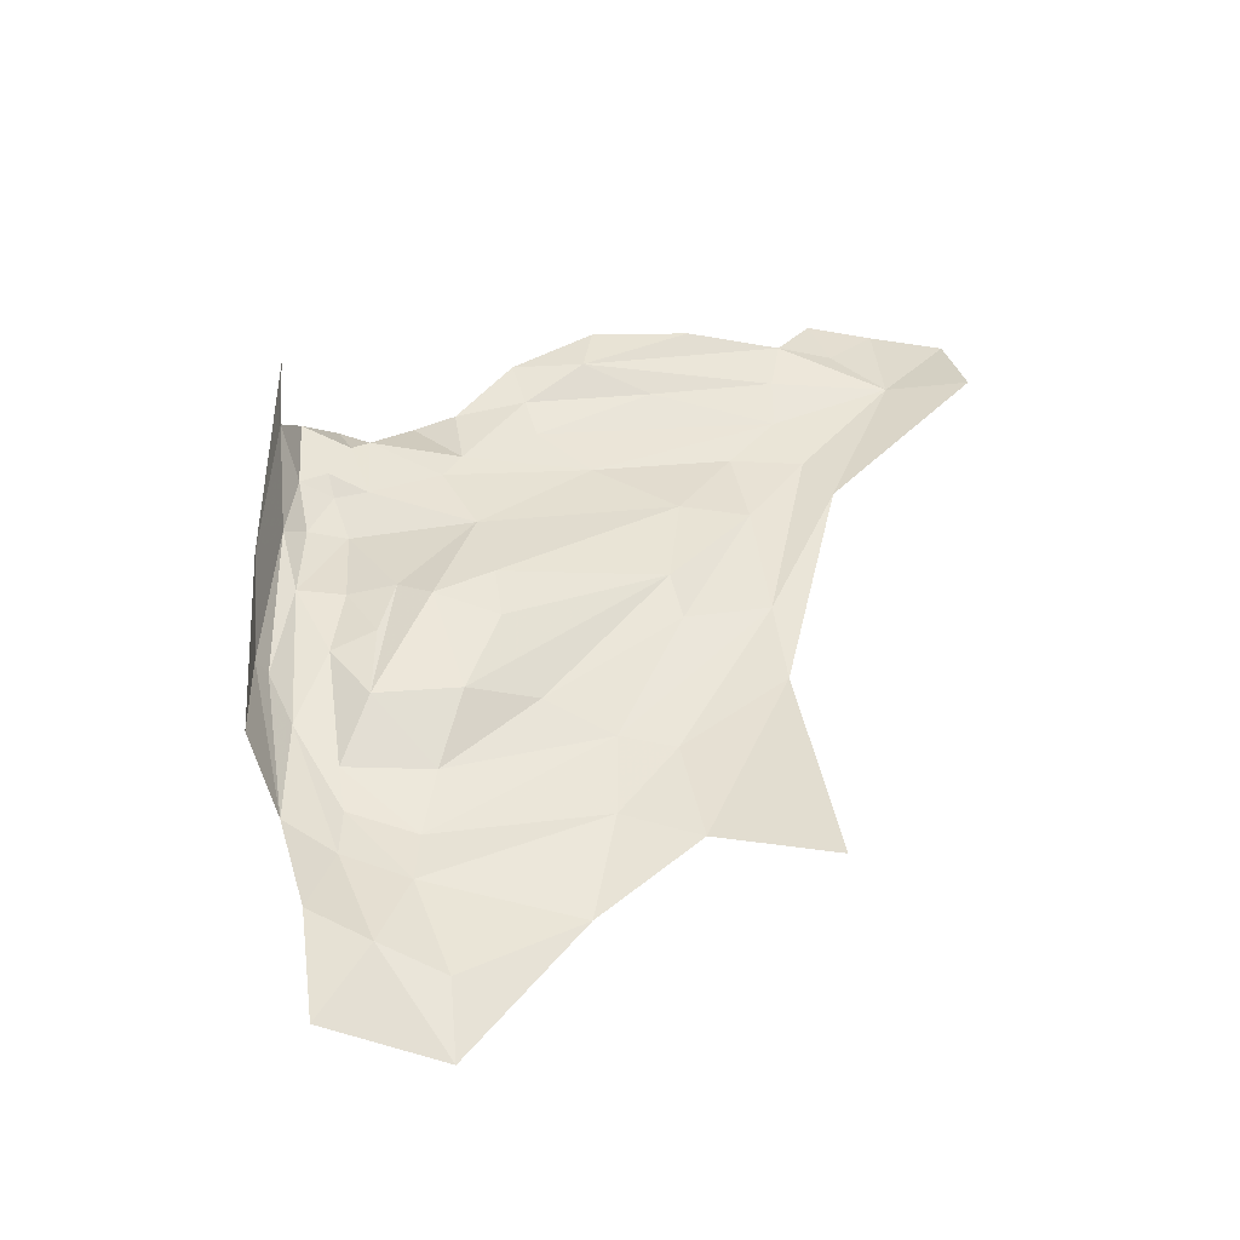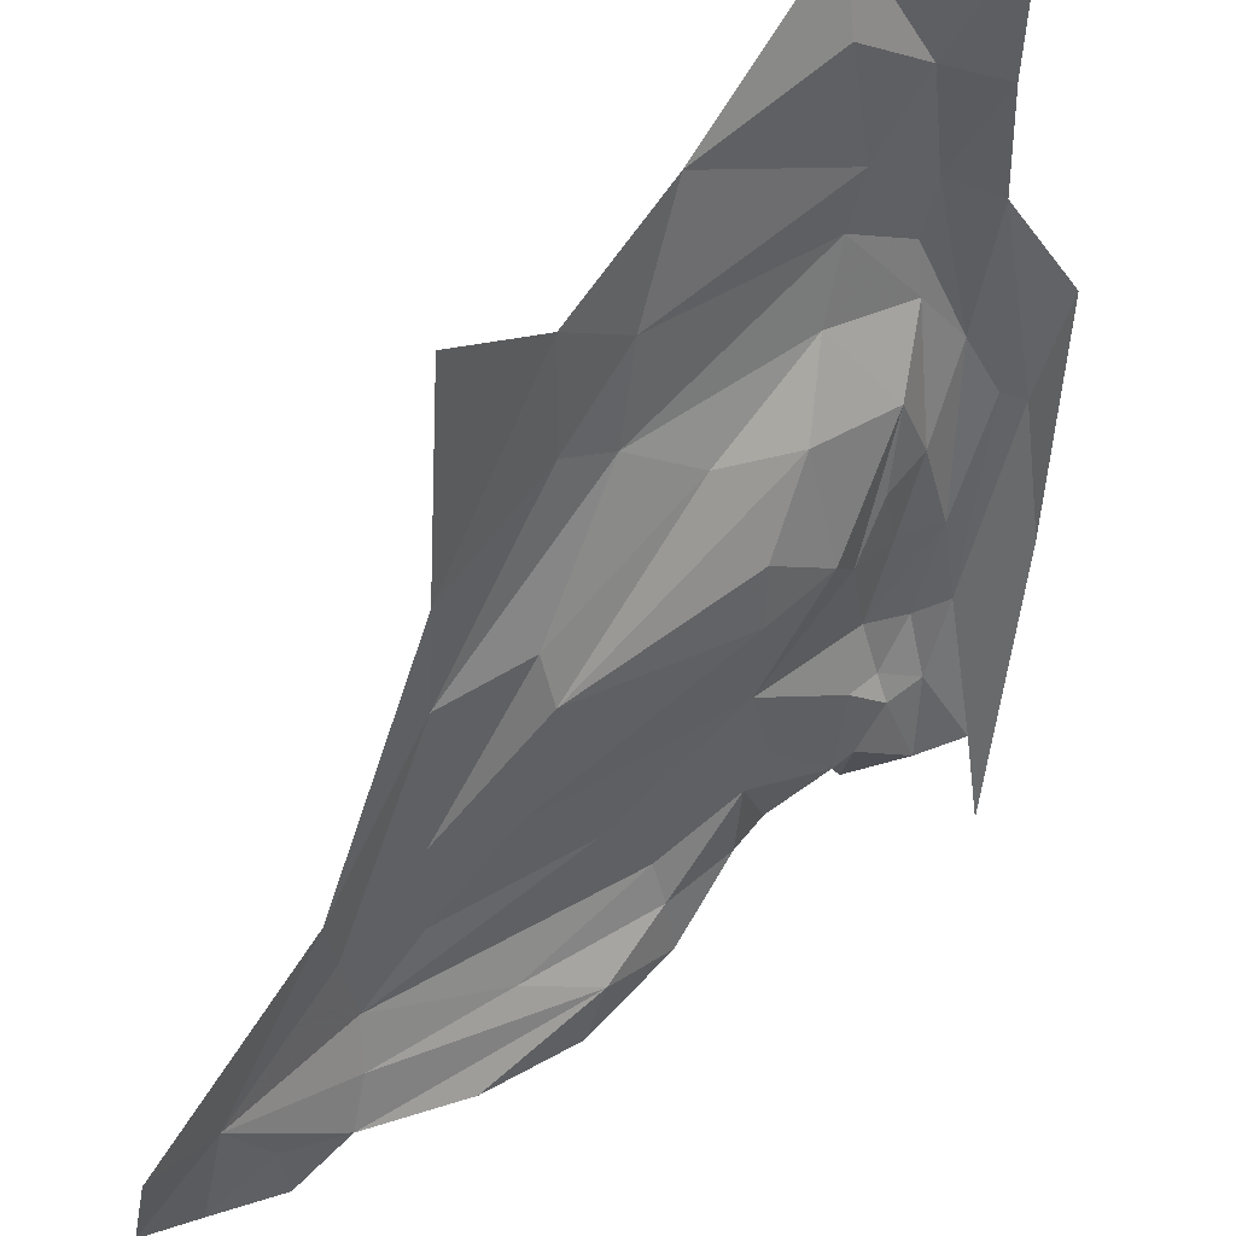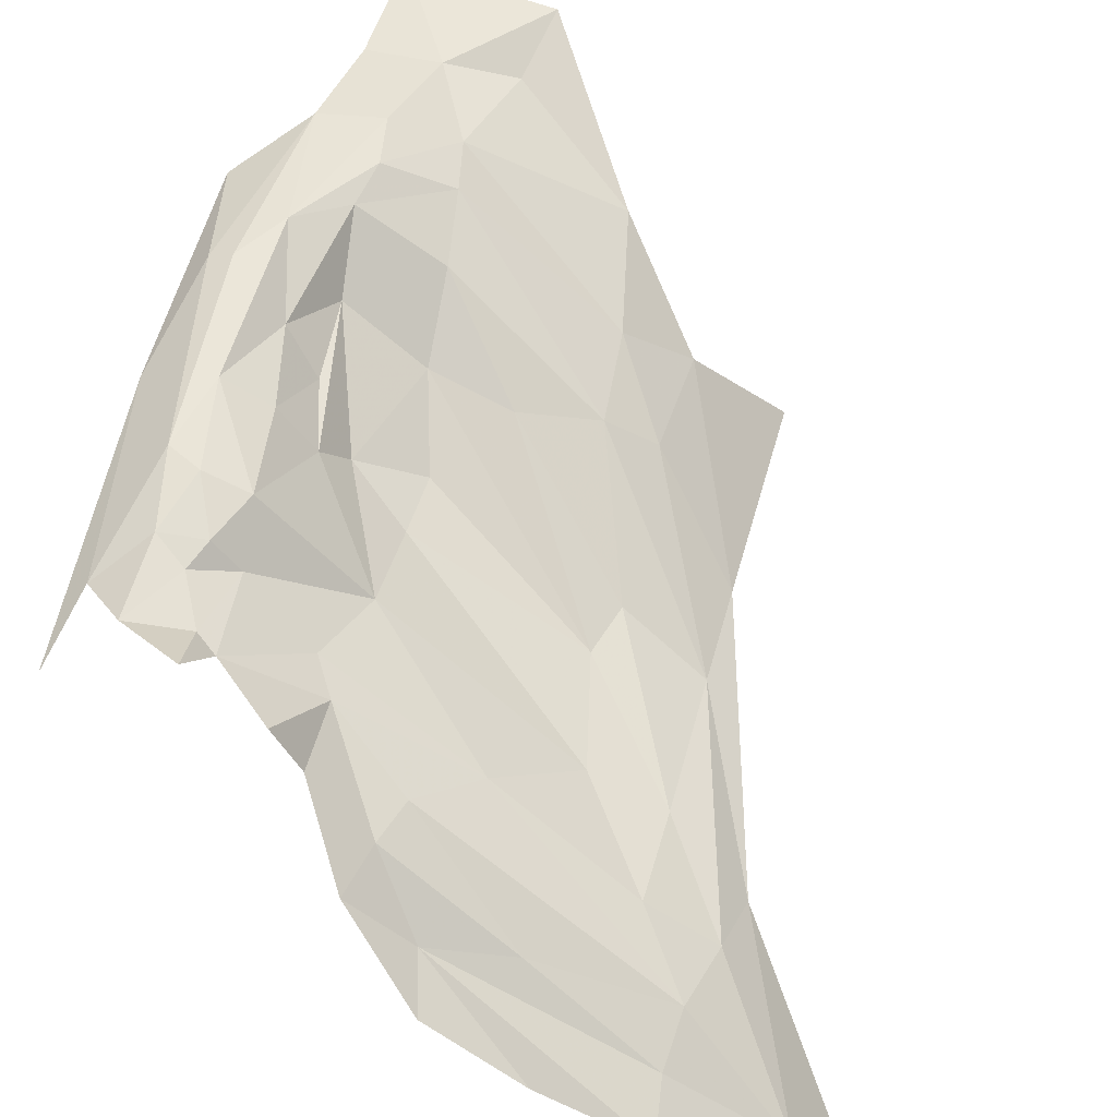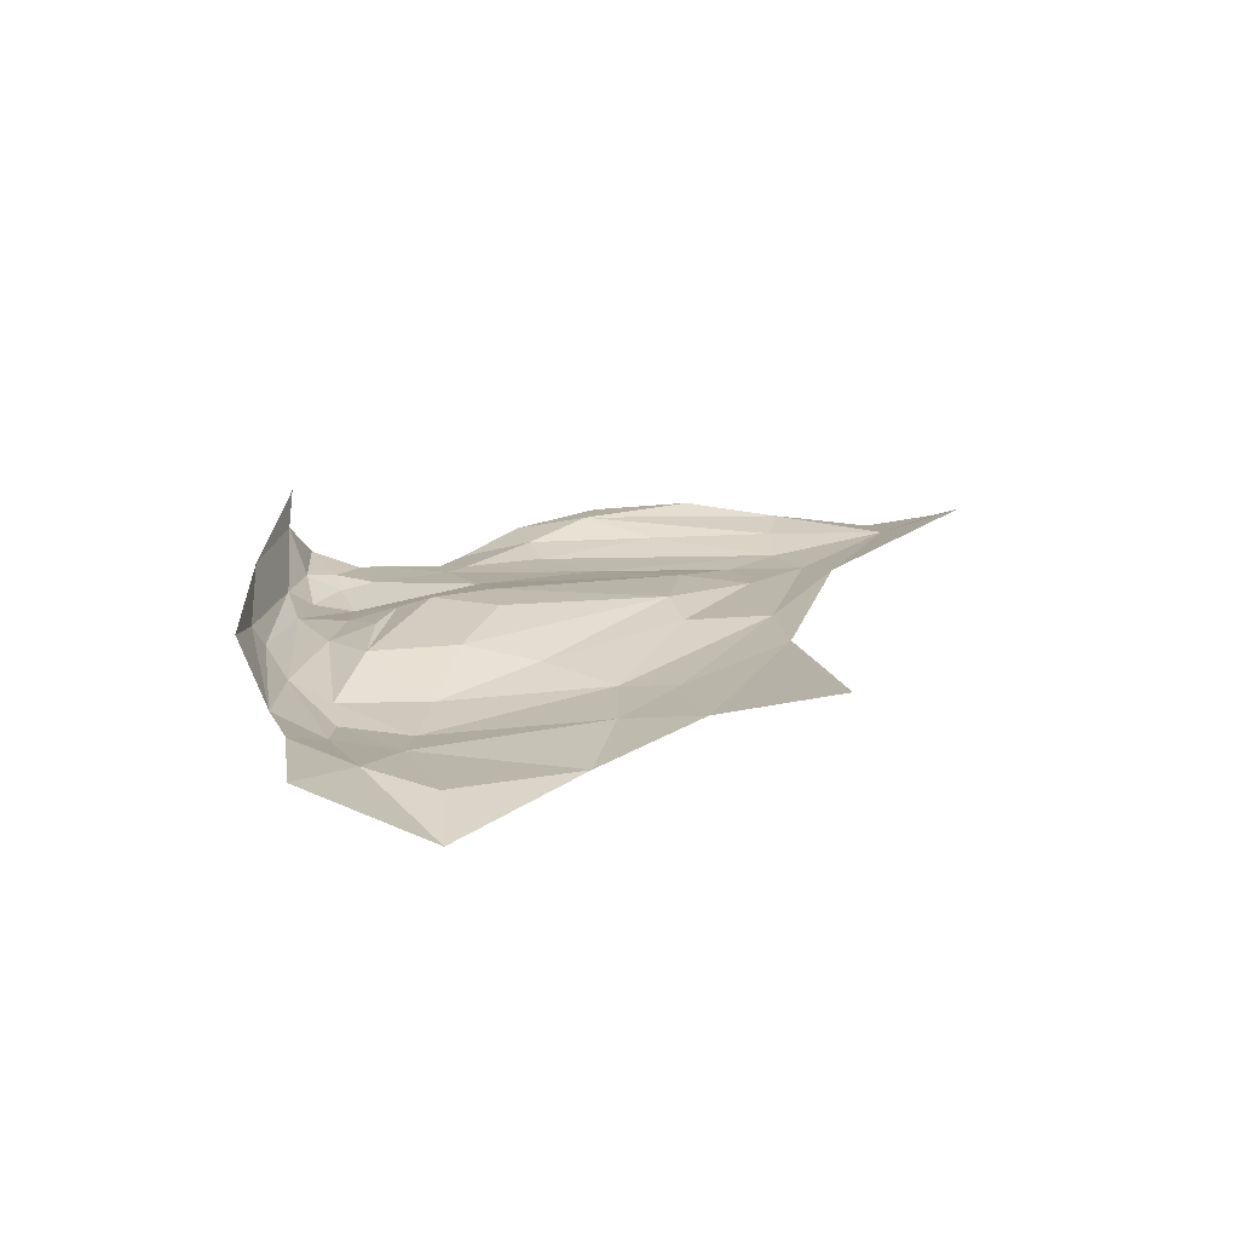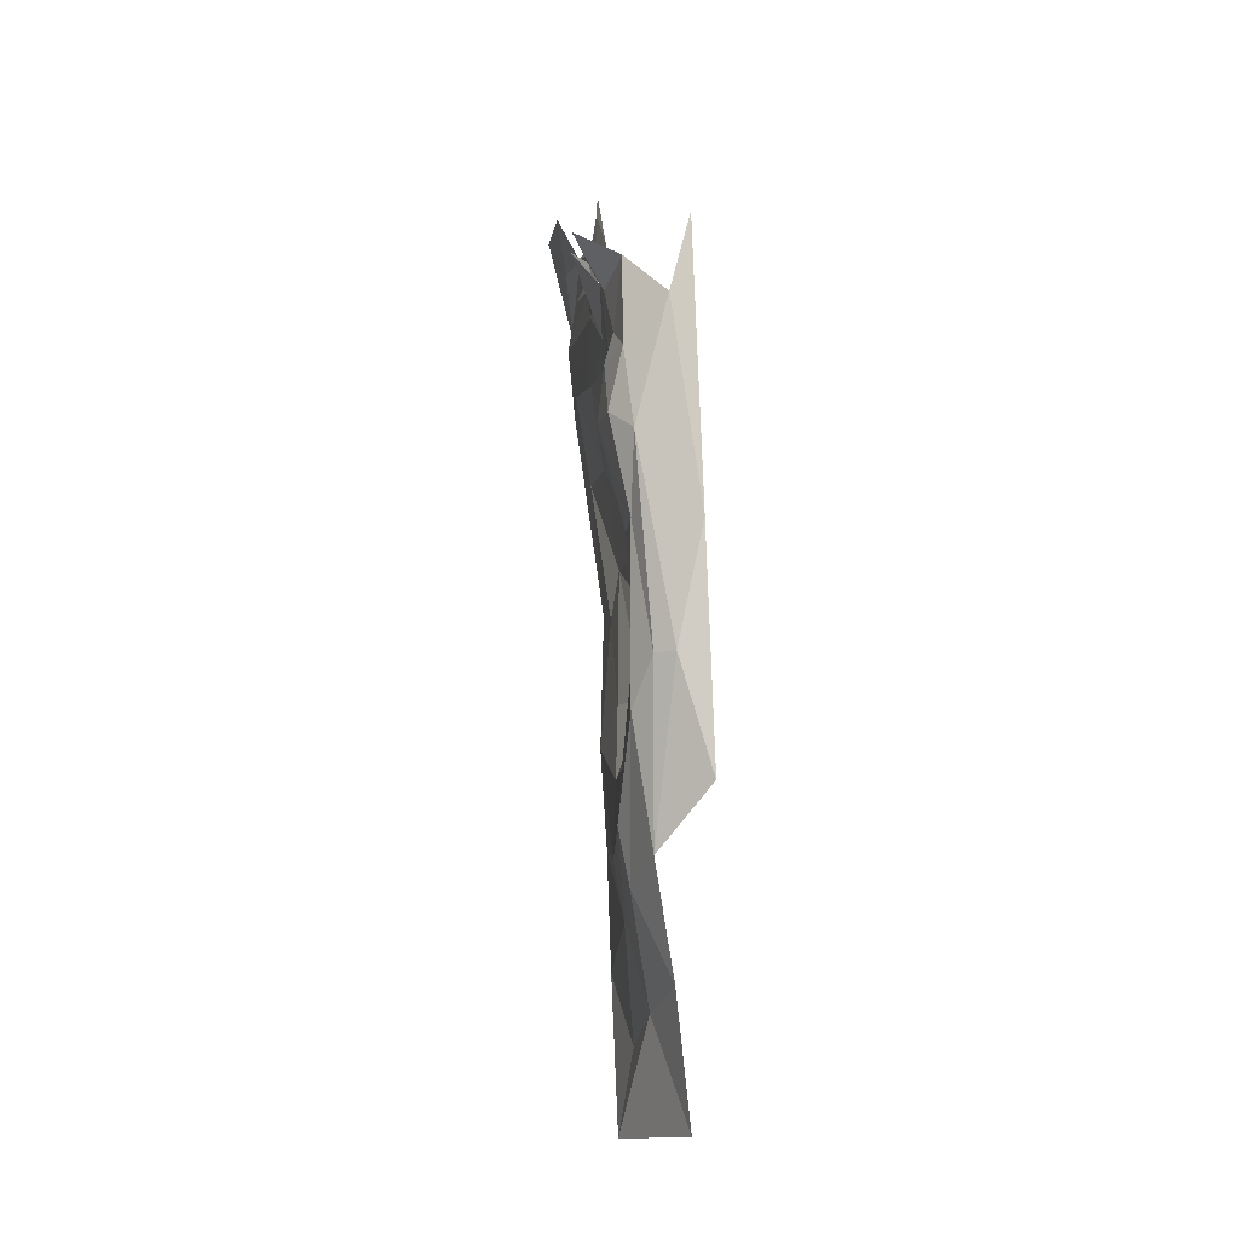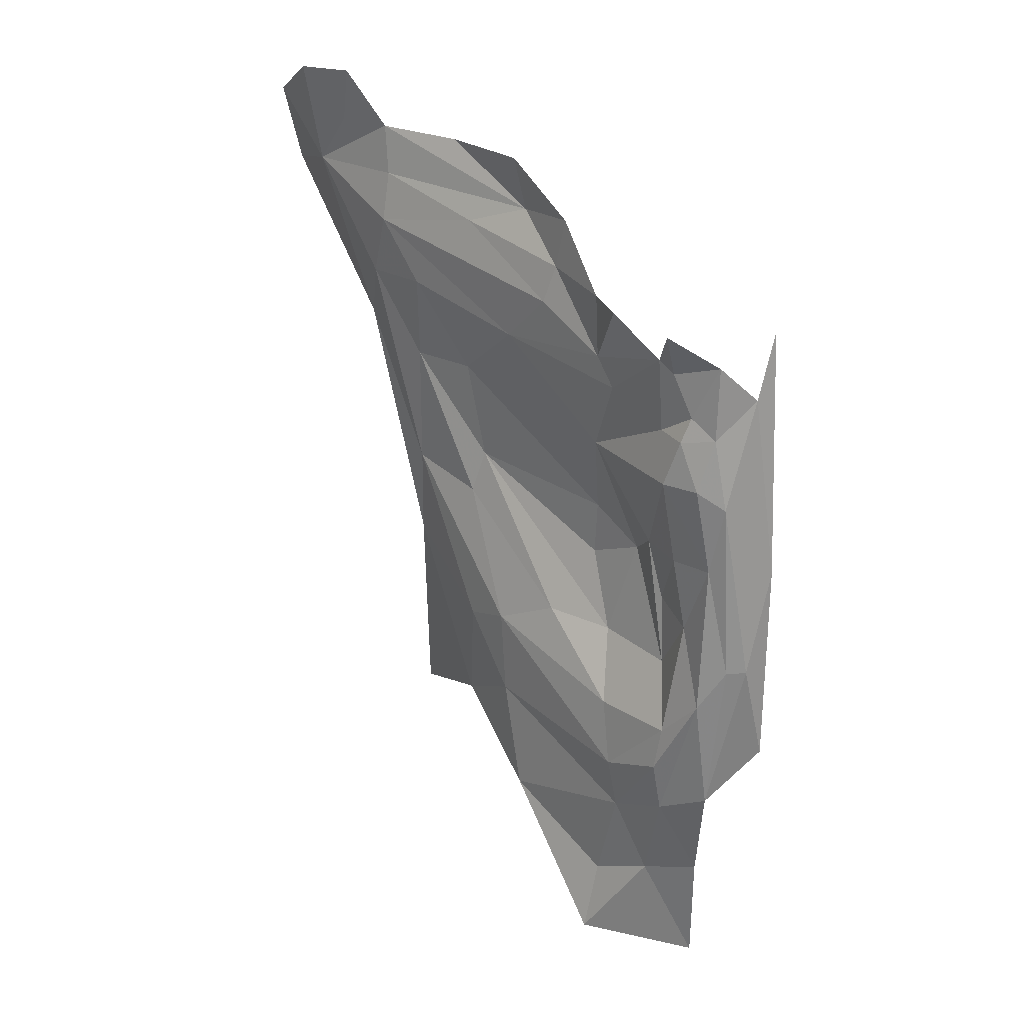
<metadata>
{"format":"obj","ext":"obj","renderer":"f3d","projection":"perspective","resolution":1024,"background":"white","views":[{"elev":-40.4,"azim":139.2,"up":"+Y"},{"elev":-55.8,"azim":-4.8,"up":"+Z"},{"elev":55.6,"azim":-167.9,"up":"+Z"},{"elev":-69.8,"azim":144.2,"up":"+Y"},{"elev":-12.2,"azim":51.2,"up":"+Y"},{"elev":20.9,"azim":11.3,"up":"+Y"}]}
</metadata>
<code>
v 4.937 5.002 -0.9999
v 4.85 5.143 -1.062
v 4.95 5.075 -1.006
v 5.087 5.551 -0.8957
v 5.112 5.661 -0.9112
v 5.133 5.475 -0.9294
v 4.787 5.475 -1.112
v 4.719 5.495 -1.157
v 4.723 5.621 -1.138
v 5.031 5.683 -0.9095
v 5.078 5.697 -0.8909
v 5.05 5.641 -0.9039
v 5.075 5.623 -0.894
v 4.941 5.499 -1.028
v 4.784 5.619 -1.105
v 4.942 5.578 -0.9978
v 5.007 5.099 -0.9761
v 5.059 5.002 -0.9749
v 4.858 5.807 -1.049
v 4.846 5.859 -1.048
v 4.908 5.808 -0.9983
v 4.884 5.721 -1.011
v 4.684 5.768 -1.139
v 4.793 5.786 -1.077
v 4.658 5.653 -1.188
v 4.669 5.707 -1.16
v 4.596 5.818 -1.214
v 4.69 5.818 -1.144
v 4.802 5.519 -1.11
v 4.965 5.225 -0.9724
v 4.828 5.343 -1.067
v 4.957 5.292 -0.981
v 5.026 5.289 -0.9318
v 5.025 5.194 -0.9409
v 5.063 5.117 -0.9552
v 5.072 5.482 -0.9046
v 5.034 5.481 -0.9299
v 5.023 5.57 -0.9085
v 4.973 5.173 -0.9775
v 5.019 5.245 -0.9337
v 5.059 5.57 -0.8914
v 4.963 5.647 -0.9677
v 5.016 5.694 -0.9174
v 5.018 5.62 -0.9269
v 5.064 5.328 -0.9107
v 5.112 5.37 -0.9173
v 5.128 5.269 -0.9428
v 5.075 5.215 -0.9249
v 4.715 5.405 -1.171
v 4.78 5.225 -1.127
v 4.709 5.19 -1.221
v 4.832 5.255 -1.071
v 4.685 5.867 -1.152
v 5.046 5.408 -0.9304
v 5.021 5.354 -0.9623
v 4.956 5.365 -1.011
v 4.987 5.466 -0.9982
v 4.946 5.677 -0.9746
v 4.969 5.737 -0.9224
v 4.897 5.759 -1.008
v 5.093 5.37 -0.9099
v 4.946 5.743 -0.9595
v 4.543 5.888 -1.248
v 4.585 5.921 -1.189
v 4.551 5.805 -1.284
v 4.937 5.444 -1.035
v 4.89 5.372 -1.037
v 4.842 5.674 -1.044
v 5.04 5.616 -0.9025
v 4.771 5.864 -1.109
v 5.004 5.487 -0.9653
v 4.788 5.33 -1.103
v 4.726 5.707 -1.117
v 5.027 5.728 -0.8788
v 4.633 5.87 -1.175
v 5.019 5.427 -0.962
v 5.126 5.727 -0.9226
v 4.643 5.923 -1.156
f 1 2 3
f 4 5 6
f 7 8 9
f 10 11 12
f 4 13 5
f 14 15 16
f 1 17 18
f 19 20 21
f 22 23 24
f 25 26 8
f 27 28 23
f 14 29 15
f 30 31 32
f 33 30 32
f 34 35 17
f 36 37 38
f 34 39 40
f 38 41 36
f 42 43 44
f 45 34 40
f 46 47 48
f 49 50 51
f 31 30 52
f 53 28 27
f 53 19 28
f 54 37 36
f 55 56 57
f 11 5 13
f 58 59 43
f 22 24 60
f 61 46 48
f 36 41 4
f 62 60 21
f 62 58 60
f 63 64 27
f 27 25 65
f 27 26 25
f 56 29 66
f 32 31 67
f 68 16 15
f 42 44 16
f 12 44 10
f 69 38 44
f 53 70 19
f 16 38 71
f 16 44 38
f 8 31 72
f 8 7 31
f 4 46 61
f 4 6 46
f 36 45 54
f 36 4 61
f 26 9 8
f 23 68 73
f 74 11 10
f 33 54 45
f 33 32 55
f 75 53 27
f 34 48 35
f 34 45 48
f 32 56 55
f 32 67 56
f 52 39 2
f 71 37 76
f 71 38 37
f 39 3 2
f 39 34 17
f 57 14 16
f 57 56 66
f 62 59 58
f 67 29 56
f 7 9 29
f 5 77 6
f 6 47 46
f 28 24 23
f 28 19 24
f 22 68 23
f 42 16 68
f 19 60 24
f 19 21 60
f 13 12 11
f 41 38 69
f 23 26 27
f 23 73 26
f 50 52 2
f 50 49 72
f 8 49 25
f 8 72 49
f 39 30 40
f 39 52 30
f 55 54 33
f 76 37 54
f 35 18 17
f 65 63 27
f 58 22 60
f 58 68 22
f 58 42 68
f 58 43 42
f 20 19 70
f 7 67 31
f 7 29 67
f 15 73 68
f 9 26 73
f 13 41 69
f 13 4 41
f 75 27 64
f 43 10 44
f 43 74 10
f 14 66 29
f 14 57 66
f 52 72 31
f 52 50 72
f 45 61 48
f 45 36 61
f 15 9 73
f 15 29 9
f 78 75 64
f 78 53 75
f 57 71 55
f 57 16 71
f 33 40 30
f 33 45 40
f 17 3 39
f 17 1 3
f 69 12 13
f 69 44 12
f 55 76 54
f 55 71 76

</code>
